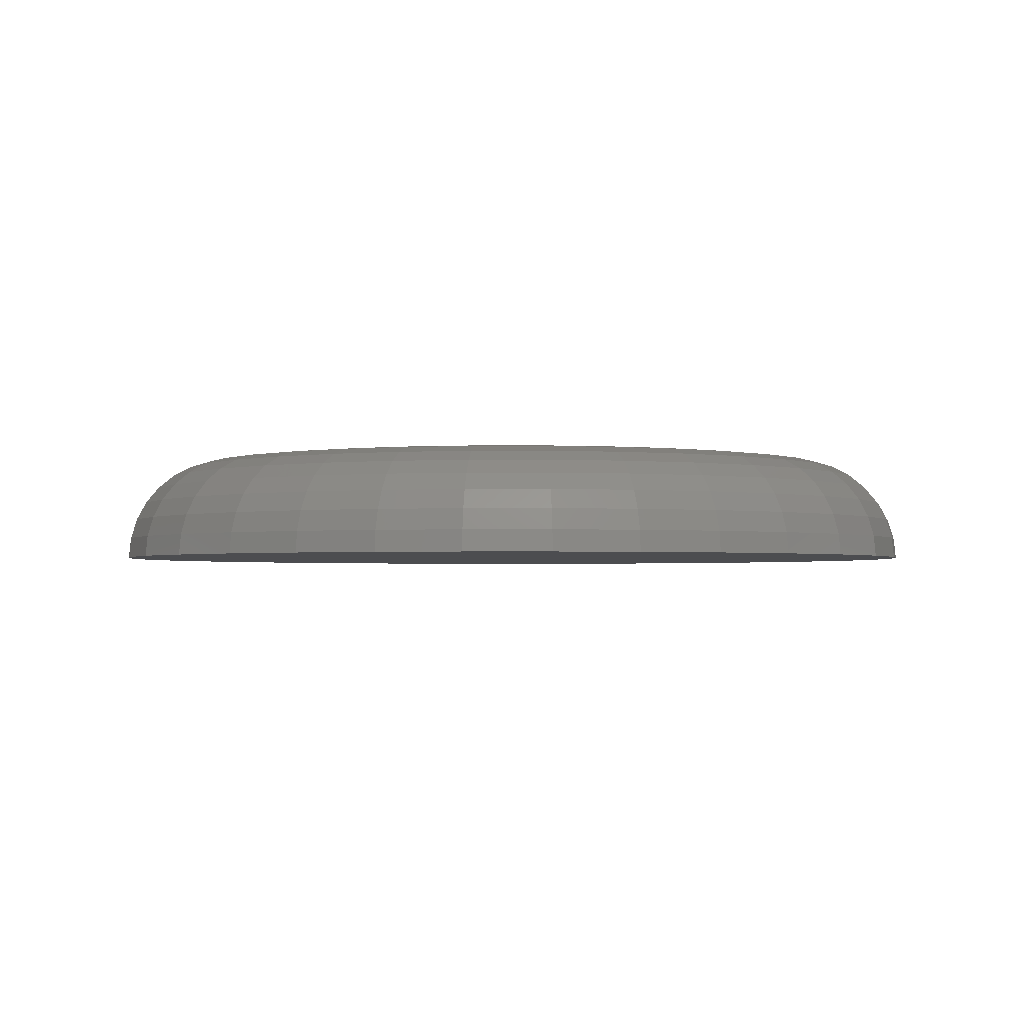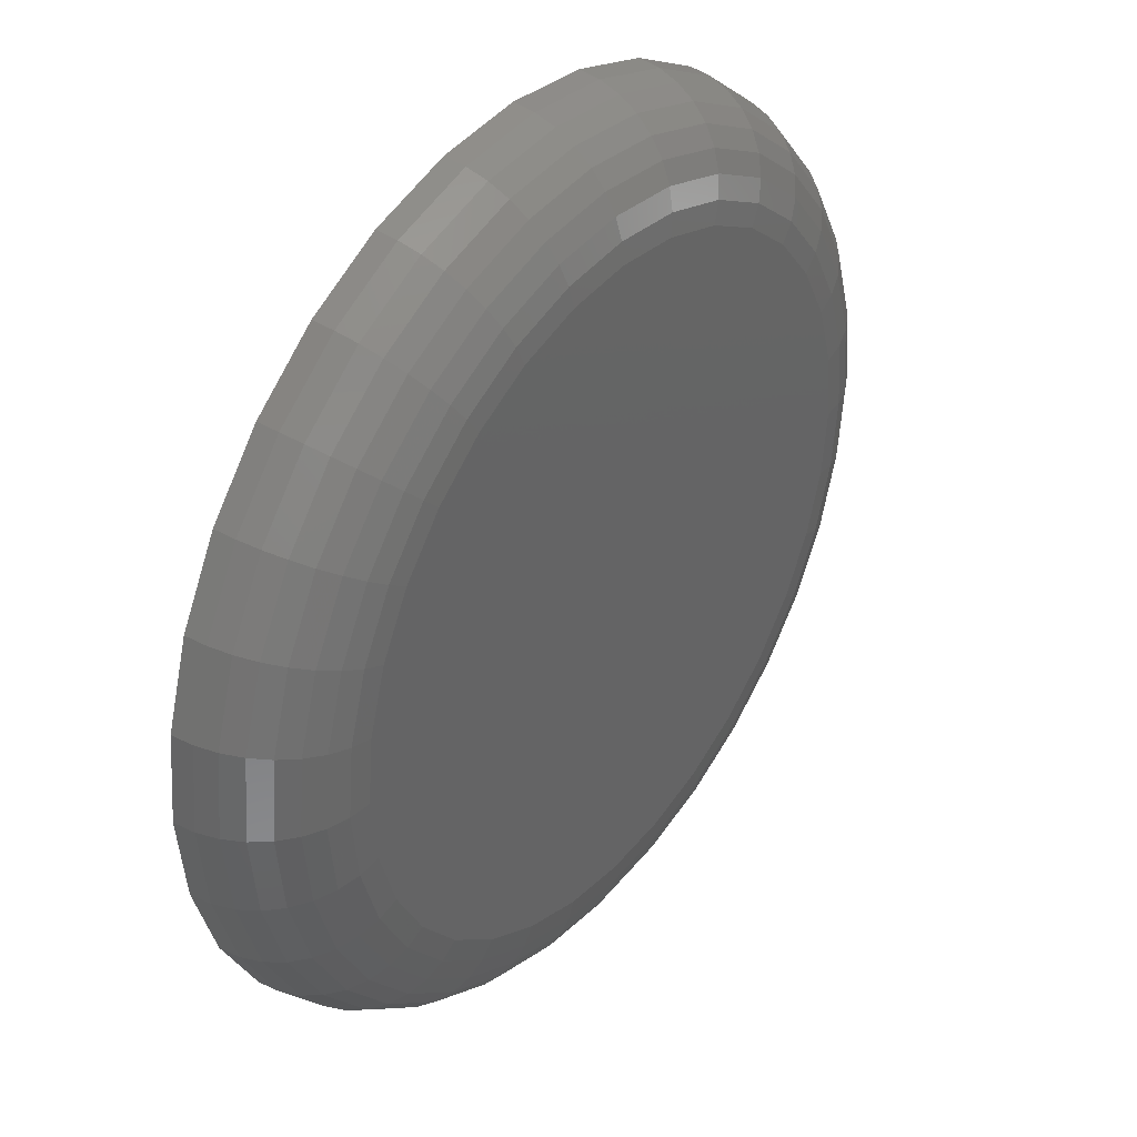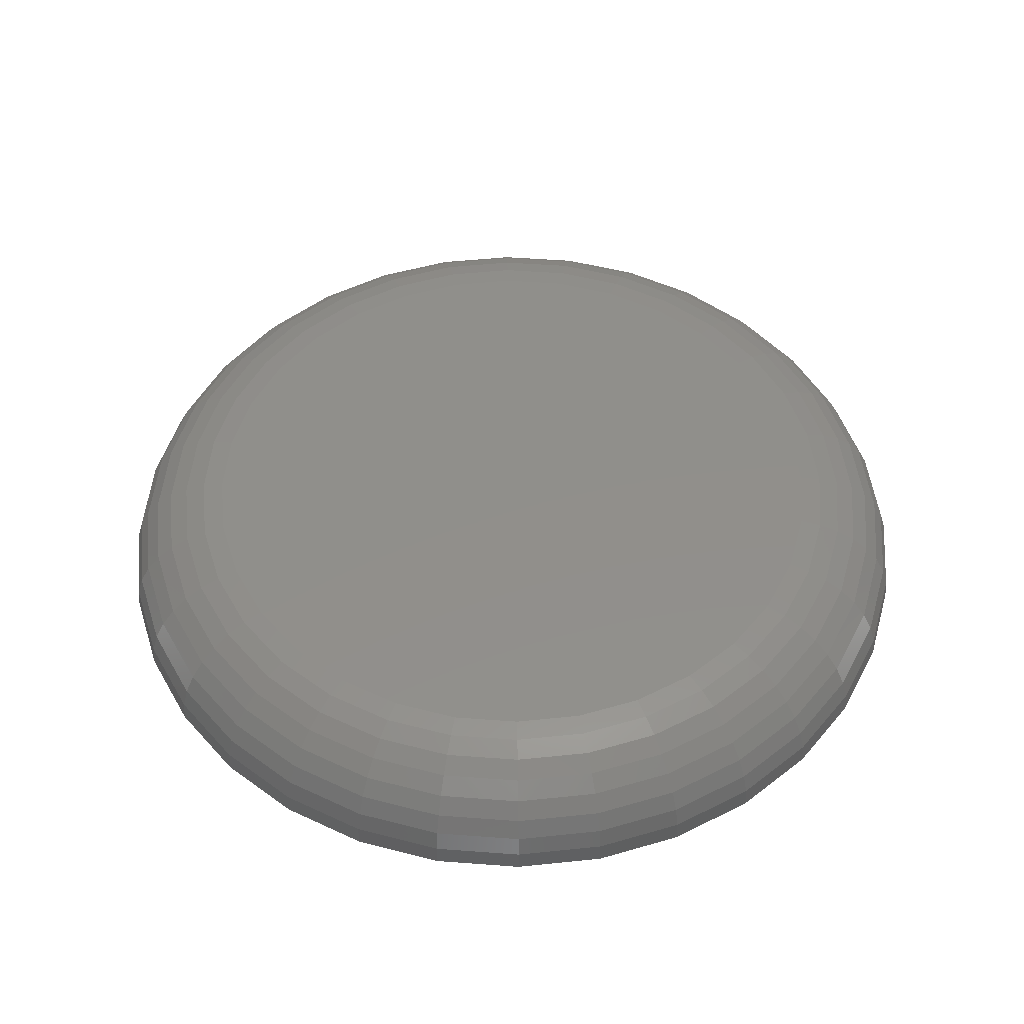
<metadata>
{"format":"stl","ext":"stl","renderer":"f3d","projection":"perspective","resolution":1024,"background":"white","views":[{"elev":-2.2,"azim":118.7,"up":"+Z"},{"elev":38.6,"azim":-52.9,"up":"+Y"},{"elev":49.9,"azim":134.1,"up":"+Z"}]}
</metadata>
<code>
# stl→obj: 288 verts, 572 faces
v 0.6237 0.02377 0.007812
v 0.619 0.02331 0.007812
v 0.6146 0.02196 0.007812
v 0.6283 0.02331 0.007812
v 0.6328 0.02196 0.007812
v 0.6105 0.01976 0.007812
v 0.6369 0.01976 0.007812
v 0.6069 0.01681 0.007812
v 0.6405 0.01681 0.007812
v 0.6039 0.0132 0.007812
v 0.6434 0.0132 0.007812
v 0.6017 0.009095 0.007812
v 0.6456 0.009095 0.007812
v 0.6004 0.004637 0.007812
v 0.647 0.004637 0.007812
v 0.647 -0.004637 0.007812
v 0.6017 -0.009095 0.007812
v 0.6456 -0.009095 0.007812
v 0.6039 -0.0132 0.007812
v 0.6434 -0.0132 0.007812
v 0.6069 -0.01681 0.007812
v 0.6405 -0.01681 0.007812
v 0.6105 -0.01976 0.007812
v 0.6369 -0.01976 0.007812
v 0.6146 -0.02196 0.007812
v 0.6328 -0.02196 0.007812
v 0.619 -0.02331 0.007812
v 0.6237 -0.02377 0.007812
v 0.6283 -0.02331 0.007812
v 0.6475 -2.358e-18 0.007812
v 0.5999 6.374e-18 0.007812
v 0.6004 -0.004637 0.007812
v 0.6116 0.02918 0
v 0.6175 0.03097 0
v 0.6237 0.03158 0
v 0.6298 0.03097 0
v 0.6358 0.02918 0
v 0.6061 0.02626 0
v 0.6412 0.02626 0
v 0.6014 0.02233 0
v 0.646 0.02233 0
v 0.5974 0.01754 0
v 0.6499 0.01754 0
v 0.5945 0.01208 0
v 0.6529 0.01208 0
v 0.5927 0.006161 0
v 0.6547 0.006161 0
v 0.6529 -0.01208 0
v 0.5945 -0.01208 0
v 0.6547 -0.006161 0
v 0.5974 -0.01754 0
v 0.6499 -0.01754 0
v 0.6014 -0.02233 0
v 0.646 -0.02233 0
v 0.6061 -0.02626 0
v 0.6412 -0.02626 0
v 0.6116 -0.02918 0
v 0.6358 -0.02918 0
v 0.6175 -0.03097 0
v 0.6237 -0.03158 0
v 0.6298 -0.03097 0
v 0.5927 -0.006161 0
v 0.5921 3.867e-18 0
v 0.6553 0 0
v 0.5984 3.123e-17 0.007662
v 0.5989 0.004934 0.007662
v 0.5969 2.255e-17 0.007218
v 0.5974 0.00522 0.007218
v 0.5956 1.561e-17 0.006496
v 0.5961 0.005483 0.006496
v 0.5944 1.041e-17 0.005524
v 0.595 0.005714 0.005524
v 0.5934 5.204e-18 0.00434
v 0.594 0.005904 0.00434
v 0.5927 3.469e-18 0.00299
v 0.5933 0.006045 0.00299
v 0.5923 1.735e-18 0.001524
v 0.5929 0.006131 0.001524
v 0.6485 0.004934 0.007662
v 0.649 -6.072e-17 0.007662
v 0.6499 0.00522 0.007218
v 0.6504 -7.112e-17 0.007218
v 0.6513 0.005483 0.006496
v 0.6518 -7.98e-17 0.006496
v 0.6524 0.005714 0.005524
v 0.653 -9.021e-17 0.005524
v 0.6534 0.005904 0.00434
v 0.6539 -9.888e-17 0.00434
v 0.6541 0.006045 0.00299
v 0.6547 -1.041e-16 0.00299
v 0.6545 0.006131 0.001524
v 0.6551 -1.093e-16 0.001524
v 0.647 0.009678 0.007662
v 0.6484 0.01024 0.007218
v 0.6497 0.01076 0.006496
v 0.6507 0.01121 0.005524
v 0.6516 0.01158 0.00434
v 0.6523 0.01186 0.00299
v 0.6527 0.01203 0.001524
v 0.6447 0.01405 0.007662
v 0.6459 0.01486 0.007218
v 0.6471 0.01562 0.006496
v 0.648 0.01627 0.005524
v 0.6488 0.01681 0.00434
v 0.6494 0.01721 0.00299
v 0.6498 0.01746 0.001524
v 0.6416 0.01788 0.007662
v 0.6426 0.01892 0.007218
v 0.6436 0.01987 0.006496
v 0.6444 0.02071 0.005524
v 0.6451 0.0214 0.00434
v 0.6456 0.02191 0.00299
v 0.6459 0.02222 0.001524
v 0.6377 0.02103 0.007662
v 0.6385 0.02225 0.007218
v 0.6393 0.02337 0.006496
v 0.64 0.02435 0.005524
v 0.6405 0.02516 0.00434
v 0.6409 0.02576 0.00299
v 0.6411 0.02613 0.001524
v 0.6334 0.02337 0.007662
v 0.6339 0.02472 0.007218
v 0.6344 0.02597 0.006496
v 0.6349 0.02706 0.005524
v 0.6353 0.02796 0.00434
v 0.6355 0.02863 0.00299
v 0.6357 0.02904 0.001524
v 0.6286 0.0248 0.007662
v 0.6289 0.02624 0.007218
v 0.6292 0.02757 0.006496
v 0.6294 0.02873 0.005524
v 0.6296 0.02968 0.00434
v 0.6297 0.03039 0.00299
v 0.6298 0.03082 0.001524
v 0.6237 0.02529 0.007662
v 0.6237 0.02676 0.007218
v 0.6237 0.02811 0.006496
v 0.6237 0.02929 0.005524
v 0.6237 0.03026 0.00434
v 0.6237 0.03098 0.00299
v 0.6237 0.03143 0.001524
v 0.6188 0.0248 0.007662
v 0.6185 0.02624 0.007218
v 0.6182 0.02757 0.006496
v 0.618 0.02873 0.005524
v 0.6178 0.02968 0.00434
v 0.6176 0.03039 0.00299
v 0.6176 0.03082 0.001524
v 0.614 0.02337 0.007662
v 0.6134 0.02472 0.007218
v 0.6129 0.02597 0.006496
v 0.6125 0.02706 0.005524
v 0.6121 0.02796 0.00434
v 0.6118 0.02863 0.00299
v 0.6117 0.02904 0.001524
v 0.6096 0.02103 0.007662
v 0.6088 0.02225 0.007218
v 0.6081 0.02337 0.006496
v 0.6074 0.02435 0.005524
v 0.6069 0.02516 0.00434
v 0.6065 0.02576 0.00299
v 0.6062 0.02613 0.001524
v 0.6058 0.01788 0.007662
v 0.6048 0.01892 0.007218
v 0.6038 0.01987 0.006496
v 0.603 0.02071 0.005524
v 0.6023 0.0214 0.00434
v 0.6018 0.02191 0.00299
v 0.6015 0.02222 0.001524
v 0.6027 0.01405 0.007662
v 0.6014 0.01486 0.007218
v 0.6003 0.01562 0.006496
v 0.5993 0.01627 0.005524
v 0.5985 0.01681 0.00434
v 0.5979 0.01721 0.00299
v 0.5976 0.01746 0.001524
v 0.6003 0.009678 0.007662
v 0.599 0.01024 0.007218
v 0.5977 0.01076 0.006496
v 0.5966 0.01121 0.005524
v 0.5957 0.01158 0.00434
v 0.5951 0.01186 0.00299
v 0.5946 0.01203 0.001524
v 0.6485 -0.004934 0.007662
v 0.6499 -0.00522 0.007218
v 0.6513 -0.005483 0.006496
v 0.6524 -0.005714 0.005524
v 0.6534 -0.005904 0.00434
v 0.6541 -0.006045 0.00299
v 0.6545 -0.006131 0.001524
v 0.5989 -0.004934 0.007662
v 0.5974 -0.00522 0.007218
v 0.5961 -0.005483 0.006496
v 0.595 -0.005714 0.005524
v 0.594 -0.005904 0.00434
v 0.5933 -0.006045 0.00299
v 0.5929 -0.006131 0.001524
v 0.6003 -0.009678 0.007662
v 0.599 -0.01024 0.007218
v 0.5977 -0.01076 0.006496
v 0.5966 -0.01121 0.005524
v 0.5957 -0.01158 0.00434
v 0.5951 -0.01186 0.00299
v 0.5946 -0.01203 0.001524
v 0.6027 -0.01405 0.007662
v 0.6014 -0.01486 0.007218
v 0.6003 -0.01562 0.006496
v 0.5993 -0.01627 0.005524
v 0.5985 -0.01681 0.00434
v 0.5979 -0.01721 0.00299
v 0.5976 -0.01746 0.001524
v 0.6058 -0.01788 0.007662
v 0.6048 -0.01892 0.007218
v 0.6038 -0.01987 0.006496
v 0.603 -0.02071 0.005524
v 0.6023 -0.0214 0.00434
v 0.6018 -0.02191 0.00299
v 0.6015 -0.02222 0.001524
v 0.6096 -0.02103 0.007662
v 0.6088 -0.02225 0.007218
v 0.6081 -0.02337 0.006496
v 0.6074 -0.02435 0.005524
v 0.6069 -0.02516 0.00434
v 0.6065 -0.02576 0.00299
v 0.6062 -0.02613 0.001524
v 0.614 -0.02337 0.007662
v 0.6134 -0.02472 0.007218
v 0.6129 -0.02597 0.006496
v 0.6125 -0.02706 0.005524
v 0.6121 -0.02796 0.00434
v 0.6118 -0.02863 0.00299
v 0.6117 -0.02904 0.001524
v 0.6188 -0.0248 0.007662
v 0.6185 -0.02624 0.007218
v 0.6182 -0.02757 0.006496
v 0.618 -0.02873 0.005524
v 0.6178 -0.02968 0.00434
v 0.6176 -0.03039 0.00299
v 0.6176 -0.03082 0.001524
v 0.6237 -0.02529 0.007662
v 0.6237 -0.02676 0.007218
v 0.6237 -0.02811 0.006496
v 0.6237 -0.02929 0.005524
v 0.6237 -0.03026 0.00434
v 0.6237 -0.03098 0.00299
v 0.6237 -0.03143 0.001524
v 0.6286 -0.0248 0.007662
v 0.6289 -0.02624 0.007218
v 0.6292 -0.02757 0.006496
v 0.6294 -0.02873 0.005524
v 0.6296 -0.02968 0.00434
v 0.6297 -0.03039 0.00299
v 0.6298 -0.03082 0.001524
v 0.6334 -0.02337 0.007662
v 0.6339 -0.02472 0.007218
v 0.6344 -0.02597 0.006496
v 0.6349 -0.02706 0.005524
v 0.6353 -0.02796 0.00434
v 0.6355 -0.02863 0.00299
v 0.6357 -0.02904 0.001524
v 0.6377 -0.02103 0.007662
v 0.6385 -0.02225 0.007218
v 0.6393 -0.02337 0.006496
v 0.64 -0.02435 0.005524
v 0.6405 -0.02516 0.00434
v 0.6409 -0.02576 0.00299
v 0.6411 -0.02613 0.001524
v 0.6416 -0.01788 0.007662
v 0.6426 -0.01892 0.007218
v 0.6436 -0.01987 0.006496
v 0.6444 -0.02071 0.005524
v 0.6451 -0.0214 0.00434
v 0.6456 -0.02191 0.00299
v 0.6459 -0.02222 0.001524
v 0.6447 -0.01405 0.007662
v 0.6459 -0.01486 0.007218
v 0.6471 -0.01562 0.006496
v 0.648 -0.01627 0.005524
v 0.6488 -0.01681 0.00434
v 0.6494 -0.01721 0.00299
v 0.6498 -0.01746 0.001524
v 0.647 -0.009678 0.007662
v 0.6484 -0.01024 0.007218
v 0.6497 -0.01076 0.006496
v 0.6507 -0.01121 0.005524
v 0.6516 -0.01158 0.00434
v 0.6523 -0.01186 0.00299
v 0.6527 -0.01203 0.001524
f 1 2 3
f 4 1 3
f 4 3 5
f 5 3 6
f 5 6 7
f 7 6 8
f 7 8 9
f 9 8 10
f 9 10 11
f 11 10 12
f 11 12 13
f 13 12 14
f 13 14 15
f 16 17 18
f 18 17 19
f 18 19 20
f 20 19 21
f 20 21 22
f 22 21 23
f 22 23 24
f 24 23 25
f 24 25 26
f 26 25 27
f 26 27 28
f 26 28 29
f 15 14 30
f 30 14 31
f 30 31 16
f 16 31 32
f 16 32 17
f 33 34 35
f 33 35 36
f 37 33 36
f 38 33 37
f 39 38 37
f 40 38 39
f 41 40 39
f 42 40 41
f 43 42 41
f 44 42 43
f 45 44 43
f 46 44 45
f 47 46 45
f 48 49 50
f 51 49 48
f 52 51 48
f 53 51 52
f 54 53 52
f 55 53 54
f 56 55 54
f 57 55 56
f 58 57 56
f 59 57 58
f 60 59 58
f 61 60 58
f 49 62 50
f 50 62 63
f 50 63 64
f 64 63 46
f 64 46 47
f 31 14 65
f 65 14 66
f 65 66 67
f 67 66 68
f 67 68 69
f 69 68 70
f 69 70 71
f 71 70 72
f 71 72 73
f 73 72 74
f 73 74 75
f 75 74 76
f 75 76 77
f 77 76 78
f 77 78 63
f 63 78 46
f 15 30 79
f 79 30 80
f 79 80 81
f 81 80 82
f 81 82 83
f 83 82 84
f 83 84 85
f 85 84 86
f 85 86 87
f 87 86 88
f 87 88 89
f 89 88 90
f 89 90 91
f 91 90 92
f 91 92 47
f 47 92 64
f 13 15 93
f 93 15 79
f 93 79 94
f 94 79 81
f 94 81 95
f 95 81 83
f 95 83 96
f 96 83 85
f 96 85 97
f 97 85 87
f 97 87 98
f 98 87 89
f 98 89 99
f 99 89 91
f 99 91 45
f 45 91 47
f 11 13 100
f 100 13 93
f 100 93 101
f 101 93 94
f 101 94 102
f 102 94 95
f 102 95 103
f 103 95 96
f 103 96 104
f 104 96 97
f 104 97 105
f 105 97 98
f 105 98 106
f 106 98 99
f 106 99 43
f 43 99 45
f 9 11 107
f 107 11 100
f 107 100 108
f 108 100 101
f 108 101 109
f 109 101 102
f 109 102 110
f 110 102 103
f 110 103 111
f 111 103 104
f 111 104 112
f 112 104 105
f 112 105 113
f 113 105 106
f 113 106 41
f 41 106 43
f 7 9 114
f 114 9 107
f 114 107 115
f 115 107 108
f 115 108 116
f 116 108 109
f 116 109 117
f 117 109 110
f 117 110 118
f 118 110 111
f 118 111 119
f 119 111 112
f 119 112 120
f 120 112 113
f 120 113 39
f 39 113 41
f 5 7 121
f 121 7 114
f 121 114 122
f 122 114 115
f 122 115 123
f 123 115 116
f 123 116 124
f 124 116 117
f 124 117 125
f 125 117 118
f 125 118 126
f 126 118 119
f 126 119 127
f 127 119 120
f 127 120 37
f 37 120 39
f 4 5 128
f 128 5 121
f 128 121 129
f 129 121 122
f 129 122 130
f 130 122 123
f 130 123 131
f 131 123 124
f 131 124 132
f 132 124 125
f 132 125 133
f 133 125 126
f 133 126 134
f 134 126 127
f 134 127 36
f 36 127 37
f 1 4 135
f 135 4 128
f 135 128 136
f 136 128 129
f 136 129 137
f 137 129 130
f 137 130 138
f 138 130 131
f 138 131 139
f 139 131 132
f 139 132 140
f 140 132 133
f 140 133 141
f 141 133 134
f 141 134 35
f 35 134 36
f 2 1 142
f 142 1 135
f 142 135 143
f 143 135 136
f 143 136 144
f 144 136 137
f 144 137 145
f 145 137 138
f 145 138 146
f 146 138 139
f 146 139 147
f 147 139 140
f 147 140 148
f 148 140 141
f 148 141 34
f 34 141 35
f 3 2 149
f 149 2 142
f 149 142 150
f 150 142 143
f 150 143 151
f 151 143 144
f 151 144 152
f 152 144 145
f 152 145 153
f 153 145 146
f 153 146 154
f 154 146 147
f 154 147 155
f 155 147 148
f 155 148 33
f 33 148 34
f 6 3 156
f 156 3 149
f 156 149 157
f 157 149 150
f 157 150 158
f 158 150 151
f 158 151 159
f 159 151 152
f 159 152 160
f 160 152 153
f 160 153 161
f 161 153 154
f 161 154 162
f 162 154 155
f 162 155 38
f 38 155 33
f 8 6 163
f 163 6 156
f 163 156 164
f 164 156 157
f 164 157 165
f 165 157 158
f 165 158 166
f 166 158 159
f 166 159 167
f 167 159 160
f 167 160 168
f 168 160 161
f 168 161 169
f 169 161 162
f 169 162 40
f 40 162 38
f 10 8 170
f 170 8 163
f 170 163 171
f 171 163 164
f 171 164 172
f 172 164 165
f 172 165 173
f 173 165 166
f 173 166 174
f 174 166 167
f 174 167 175
f 175 167 168
f 175 168 176
f 176 168 169
f 176 169 42
f 42 169 40
f 12 10 177
f 177 10 170
f 177 170 178
f 178 170 171
f 178 171 179
f 179 171 172
f 179 172 180
f 180 172 173
f 180 173 181
f 181 173 174
f 181 174 182
f 182 174 175
f 182 175 183
f 183 175 176
f 183 176 44
f 44 176 42
f 14 12 66
f 66 12 177
f 66 177 68
f 68 177 178
f 68 178 70
f 70 178 179
f 70 179 72
f 72 179 180
f 72 180 74
f 74 180 181
f 74 181 76
f 76 181 182
f 76 182 78
f 78 182 183
f 78 183 46
f 46 183 44
f 30 16 80
f 80 16 184
f 80 184 82
f 82 184 185
f 82 185 84
f 84 185 186
f 84 186 86
f 86 186 187
f 86 187 88
f 88 187 188
f 88 188 90
f 90 188 189
f 90 189 92
f 92 189 190
f 92 190 64
f 64 190 50
f 32 31 191
f 191 31 65
f 191 65 192
f 192 65 67
f 192 67 193
f 193 67 69
f 193 69 194
f 194 69 71
f 194 71 195
f 195 71 73
f 195 73 196
f 196 73 75
f 196 75 197
f 197 75 77
f 197 77 62
f 62 77 63
f 17 32 198
f 198 32 191
f 198 191 199
f 199 191 192
f 199 192 200
f 200 192 193
f 200 193 201
f 201 193 194
f 201 194 202
f 202 194 195
f 202 195 203
f 203 195 196
f 203 196 204
f 204 196 197
f 204 197 49
f 49 197 62
f 19 17 205
f 205 17 198
f 205 198 206
f 206 198 199
f 206 199 207
f 207 199 200
f 207 200 208
f 208 200 201
f 208 201 209
f 209 201 202
f 209 202 210
f 210 202 203
f 210 203 211
f 211 203 204
f 211 204 51
f 51 204 49
f 21 19 212
f 212 19 205
f 212 205 213
f 213 205 206
f 213 206 214
f 214 206 207
f 214 207 215
f 215 207 208
f 215 208 216
f 216 208 209
f 216 209 217
f 217 209 210
f 217 210 218
f 218 210 211
f 218 211 53
f 53 211 51
f 23 21 219
f 219 21 212
f 219 212 220
f 220 212 213
f 220 213 221
f 221 213 214
f 221 214 222
f 222 214 215
f 222 215 223
f 223 215 216
f 223 216 224
f 224 216 217
f 224 217 225
f 225 217 218
f 225 218 55
f 55 218 53
f 25 23 226
f 226 23 219
f 226 219 227
f 227 219 220
f 227 220 228
f 228 220 221
f 228 221 229
f 229 221 222
f 229 222 230
f 230 222 223
f 230 223 231
f 231 223 224
f 231 224 232
f 232 224 225
f 232 225 57
f 57 225 55
f 27 25 233
f 233 25 226
f 233 226 234
f 234 226 227
f 234 227 235
f 235 227 228
f 235 228 236
f 236 228 229
f 236 229 237
f 237 229 230
f 237 230 238
f 238 230 231
f 238 231 239
f 239 231 232
f 239 232 59
f 59 232 57
f 28 27 240
f 240 27 233
f 240 233 241
f 241 233 234
f 241 234 242
f 242 234 235
f 242 235 243
f 243 235 236
f 243 236 244
f 244 236 237
f 244 237 245
f 245 237 238
f 245 238 246
f 246 238 239
f 246 239 60
f 60 239 59
f 29 28 247
f 247 28 240
f 247 240 248
f 248 240 241
f 248 241 249
f 249 241 242
f 249 242 250
f 250 242 243
f 250 243 251
f 251 243 244
f 251 244 252
f 252 244 245
f 252 245 253
f 253 245 246
f 253 246 61
f 61 246 60
f 26 29 254
f 254 29 247
f 254 247 255
f 255 247 248
f 255 248 256
f 256 248 249
f 256 249 257
f 257 249 250
f 257 250 258
f 258 250 251
f 258 251 259
f 259 251 252
f 259 252 260
f 260 252 253
f 260 253 58
f 58 253 61
f 24 26 261
f 261 26 254
f 261 254 262
f 262 254 255
f 262 255 263
f 263 255 256
f 263 256 264
f 264 256 257
f 264 257 265
f 265 257 258
f 265 258 266
f 266 258 259
f 266 259 267
f 267 259 260
f 267 260 56
f 56 260 58
f 22 24 268
f 268 24 261
f 268 261 269
f 269 261 262
f 269 262 270
f 270 262 263
f 270 263 271
f 271 263 264
f 271 264 272
f 272 264 265
f 272 265 273
f 273 265 266
f 273 266 274
f 274 266 267
f 274 267 54
f 54 267 56
f 20 22 275
f 275 22 268
f 275 268 276
f 276 268 269
f 276 269 277
f 277 269 270
f 277 270 278
f 278 270 271
f 278 271 279
f 279 271 272
f 279 272 280
f 280 272 273
f 280 273 281
f 281 273 274
f 281 274 52
f 52 274 54
f 18 20 282
f 282 20 275
f 282 275 283
f 283 275 276
f 283 276 284
f 284 276 277
f 284 277 285
f 285 277 278
f 285 278 286
f 286 278 279
f 286 279 287
f 287 279 280
f 287 280 288
f 288 280 281
f 288 281 48
f 48 281 52
f 16 18 184
f 184 18 282
f 184 282 185
f 185 282 283
f 185 283 186
f 186 283 284
f 186 284 187
f 187 284 285
f 187 285 188
f 188 285 286
f 188 286 189
f 189 286 287
f 189 287 190
f 190 287 288
f 190 288 50
f 50 288 48

</code>
